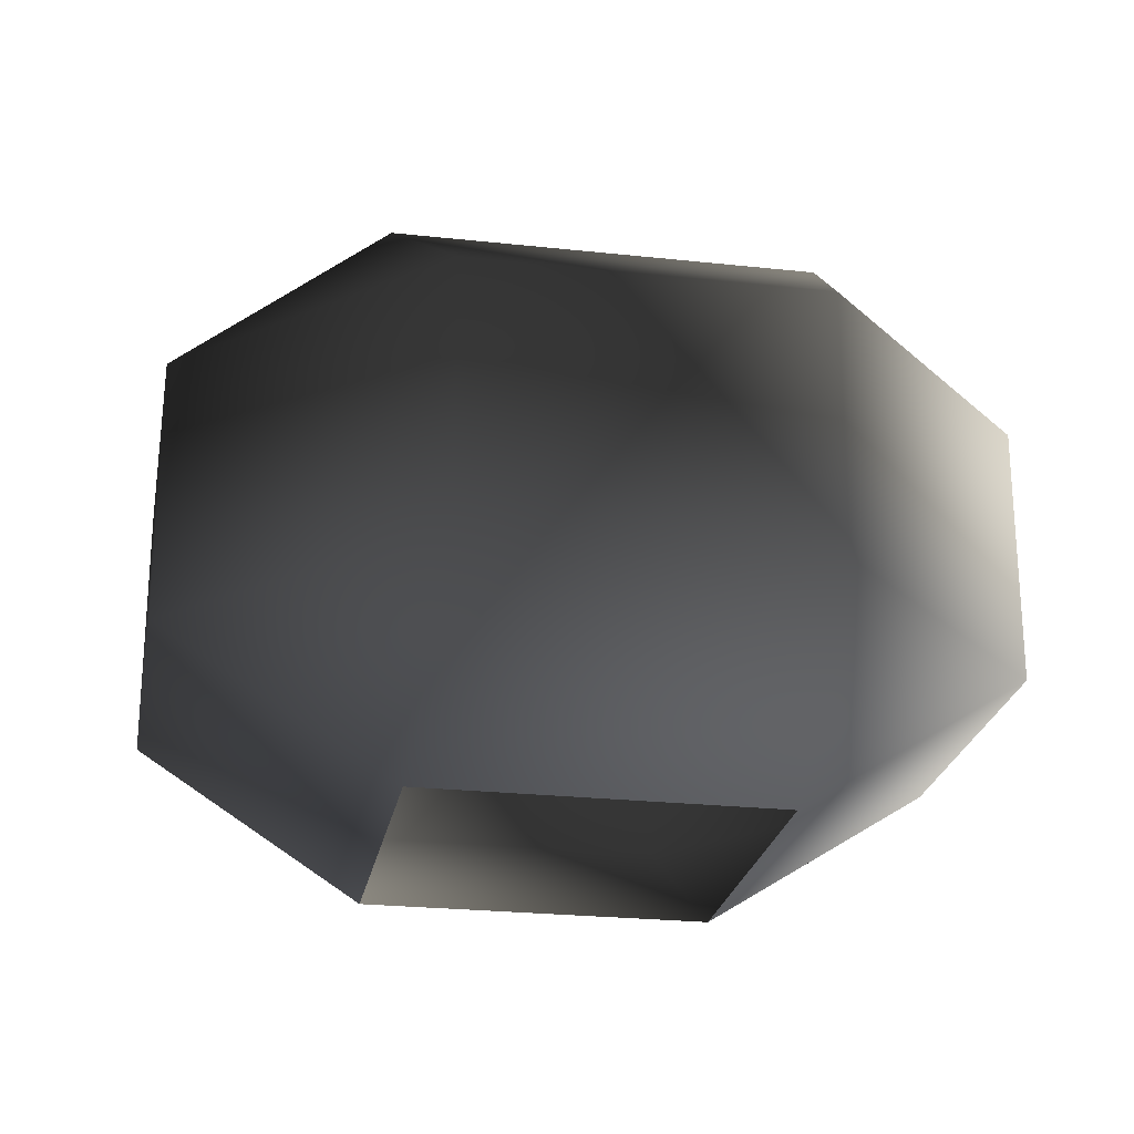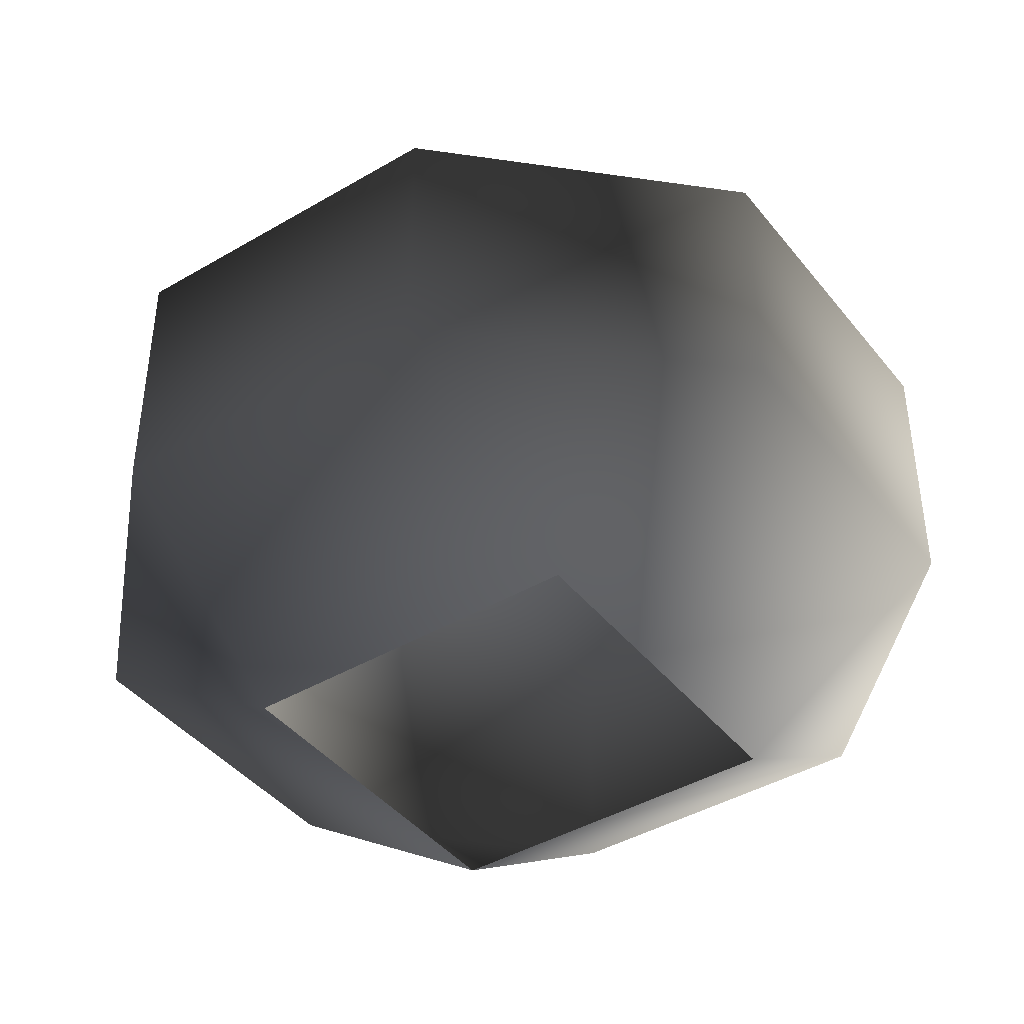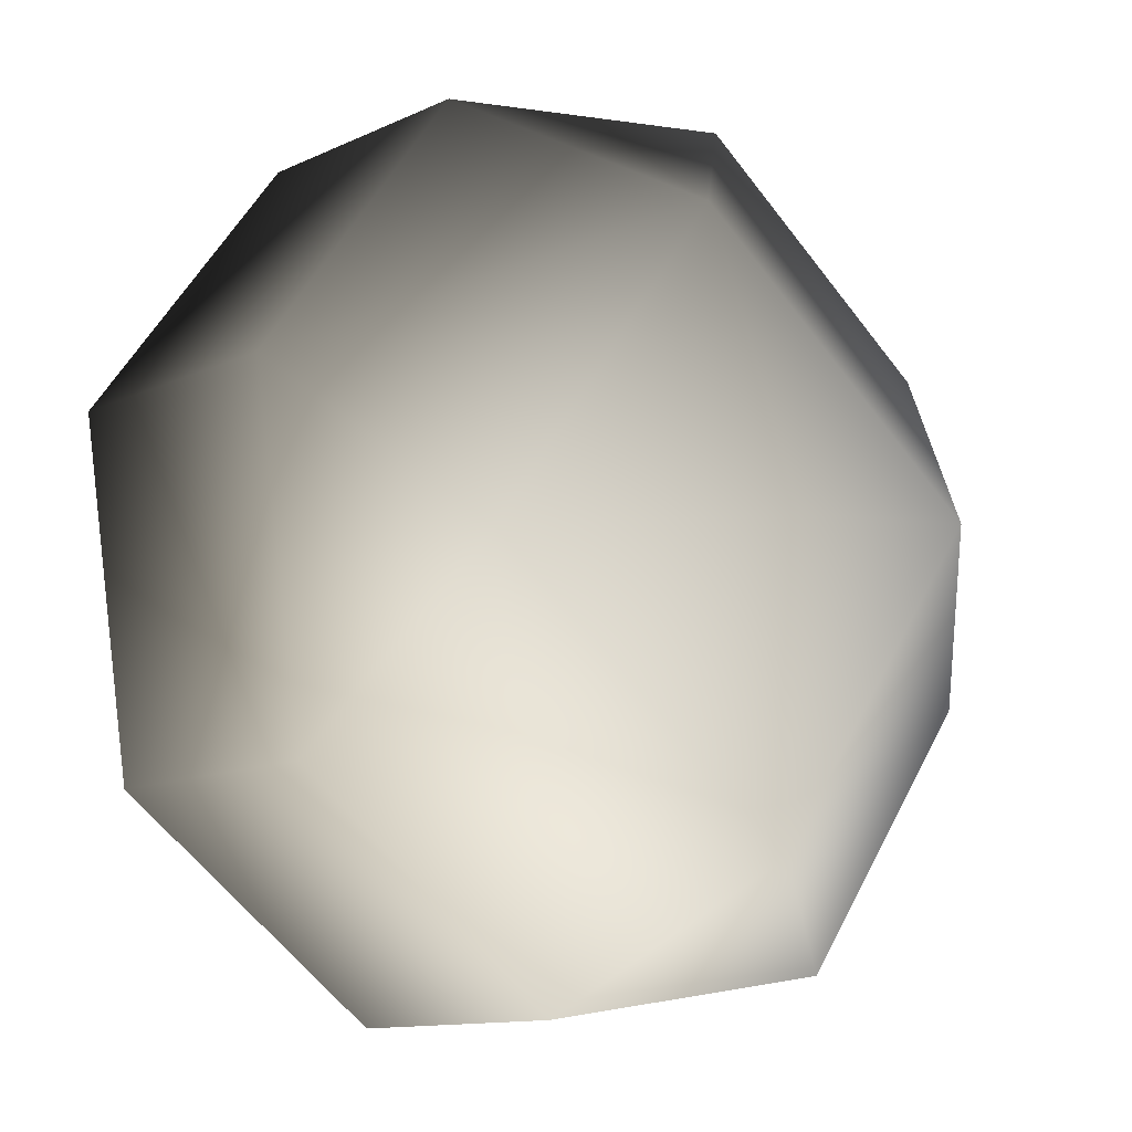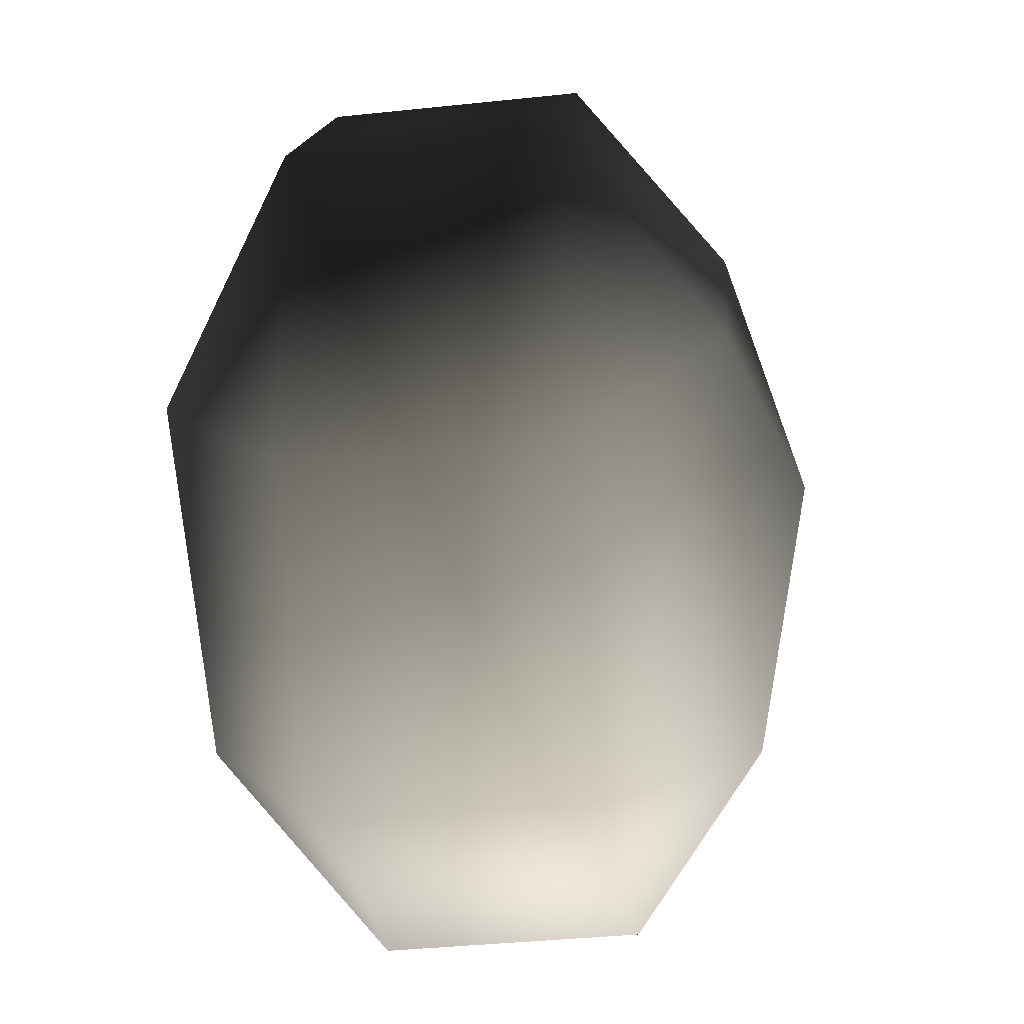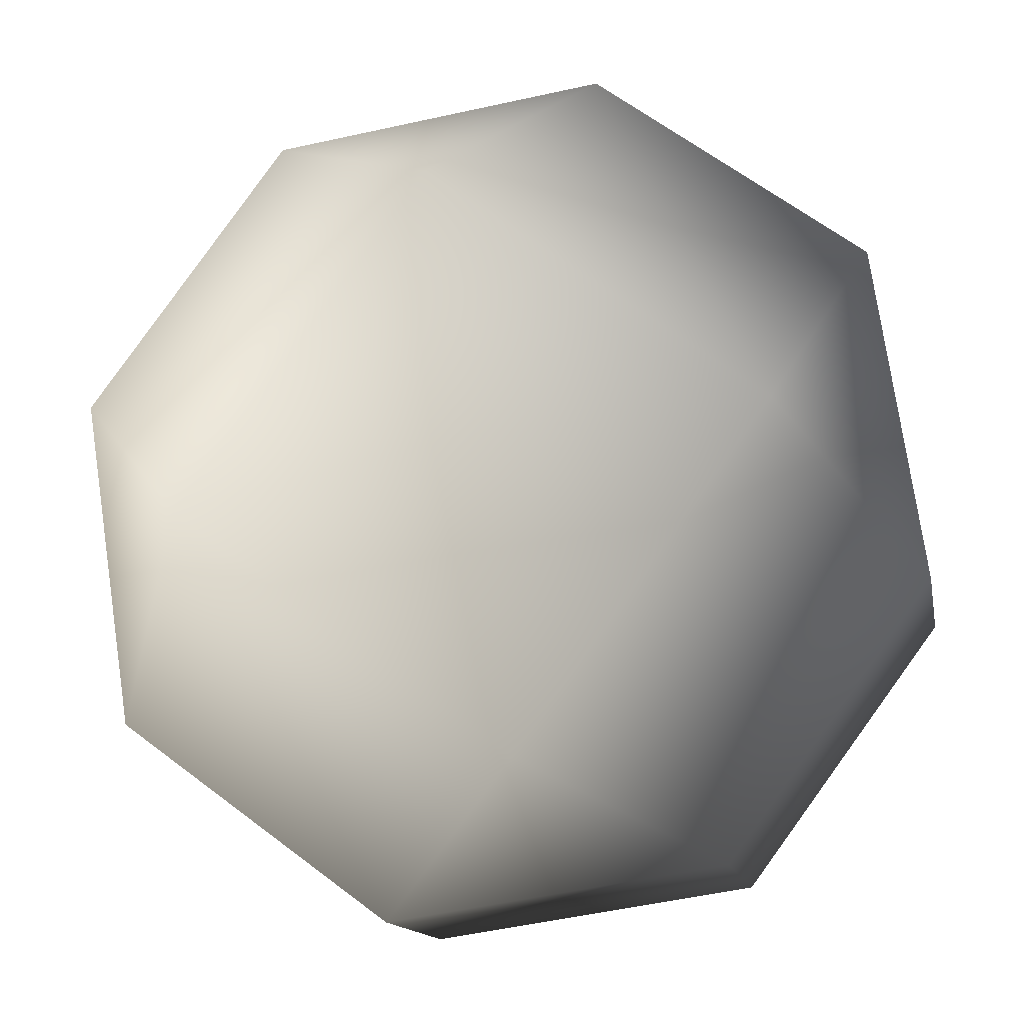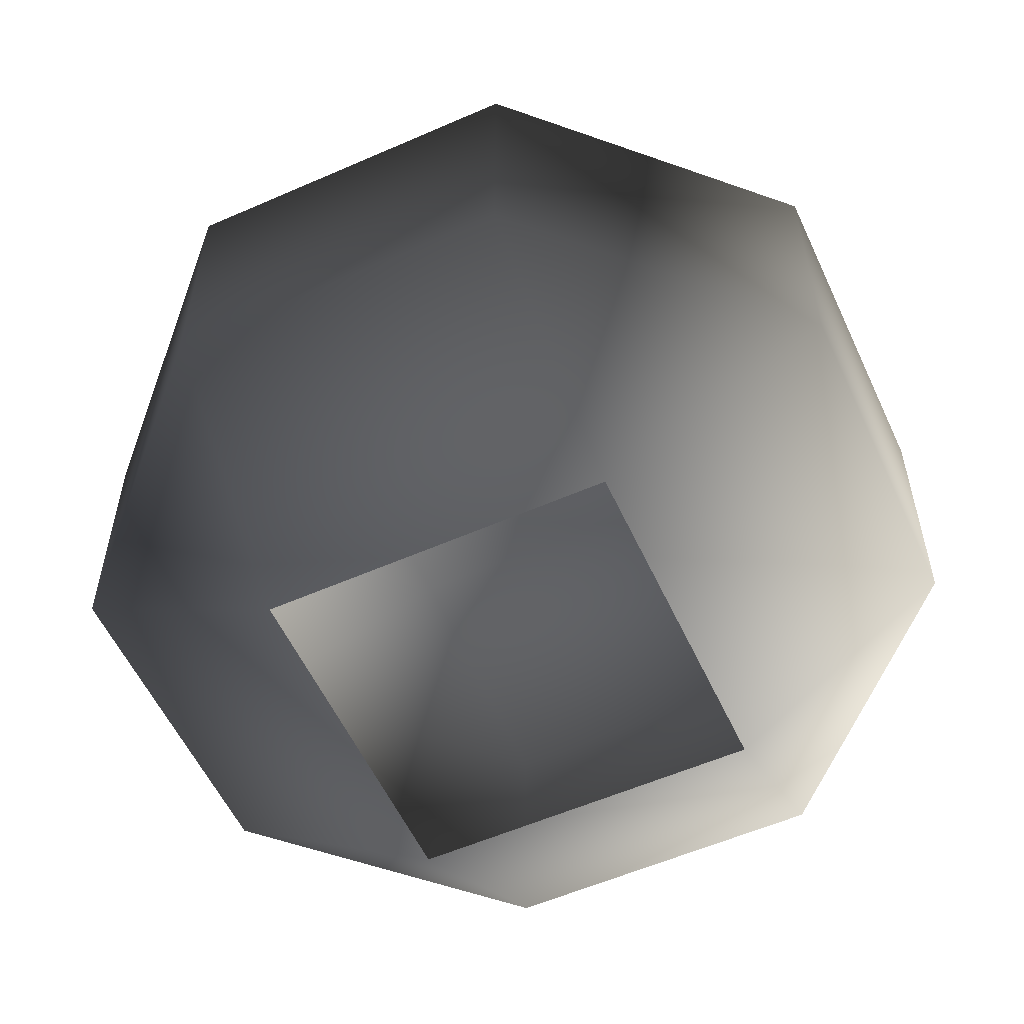
<metadata>
{"format":"obj","ext":"obj","renderer":"f3d","projection":"perspective","resolution":1024,"background":"white","views":[{"elev":-24.2,"azim":-136.7,"up":"+Y"},{"elev":-42.1,"azim":-1.3,"up":"+Y"},{"elev":-11.6,"azim":138.4,"up":"+Z"},{"elev":-38.6,"azim":97.6,"up":"+Z"},{"elev":-13.3,"azim":-169.8,"up":"+Z"},{"elev":-56.4,"azim":-11.8,"up":"+Y"}]}
</metadata>
<code>
v -0.0409 0.03765 -0.2722
v -0.2486 0.1964 -0.4129
v -0.2722 0.03765 0.0409
v -0.4678 0.1964 -0.1162
v -0.4129 0.1964 0.2486
v 0.0409 0.03765 0.2722
v -0.1162 0.1964 0.4678
v 0.2486 0.1964 0.4129
v 0.2722 0.03765 -0.0409
v -0.2486 0.4778 -0.4129
v -0.4678 0.4778 -0.1162
v -0.4129 0.4778 0.2486
v -0.1162 0.4778 0.4678
v 0.2486 0.4778 0.4129
v 0.4678 0.1964 0.1162
v 0.2722 0.03765 -0.0409
v 0.4129 0.1964 -0.2486
v 0.4678 0.4778 0.1162
v 0.4129 0.4778 -0.2486
v 0.1162 0.1964 -0.4678
v -0.0409 0.03765 -0.2722
v 0.2722 0.03765 -0.0409
v -0.2486 0.1964 -0.4129
v 0.1162 0.4778 -0.4678
v -0.2486 0.4778 -0.4129
v -0.04743 0.6314 -0.3156
v -0.3156 0.6314 0.04743
v 0.04743 0.6314 0.3156
v 0.04743 0.6314 0.3156
v 0.3156 0.6314 -0.04743
v -0.04743 0.6314 -0.3156
v 0 0.7015 0
v 0 0.7015 0
g cabbage_base_713_39
f 1 3 2
f 2 3 4
f 3 5 4
f 3 6 5
f 5 6 7
f 6 8 7
f 6 9 8
f 2 4 10
f 10 4 11
f 4 5 11
f 11 5 12
f 5 7 12
f 12 7 13
f 7 8 13
f 13 8 14
f 8 15 14
f 8 16 15
f 9 17 15
f 14 15 18
f 15 17 18
f 18 17 19
f 17 20 19
f 17 21 20
f 22 21 17
f 21 23 20
f 19 20 24
f 20 23 24
f 24 23 25
f 10 11 26
f 26 11 27
f 11 12 27
f 12 13 27
f 27 13 28
f 13 14 28
f 14 18 29
f 29 18 30
f 18 19 30
f 19 24 30
f 30 24 31
f 24 25 31
f 26 27 32
f 27 28 32
f 29 30 33
f 30 31 33

</code>
